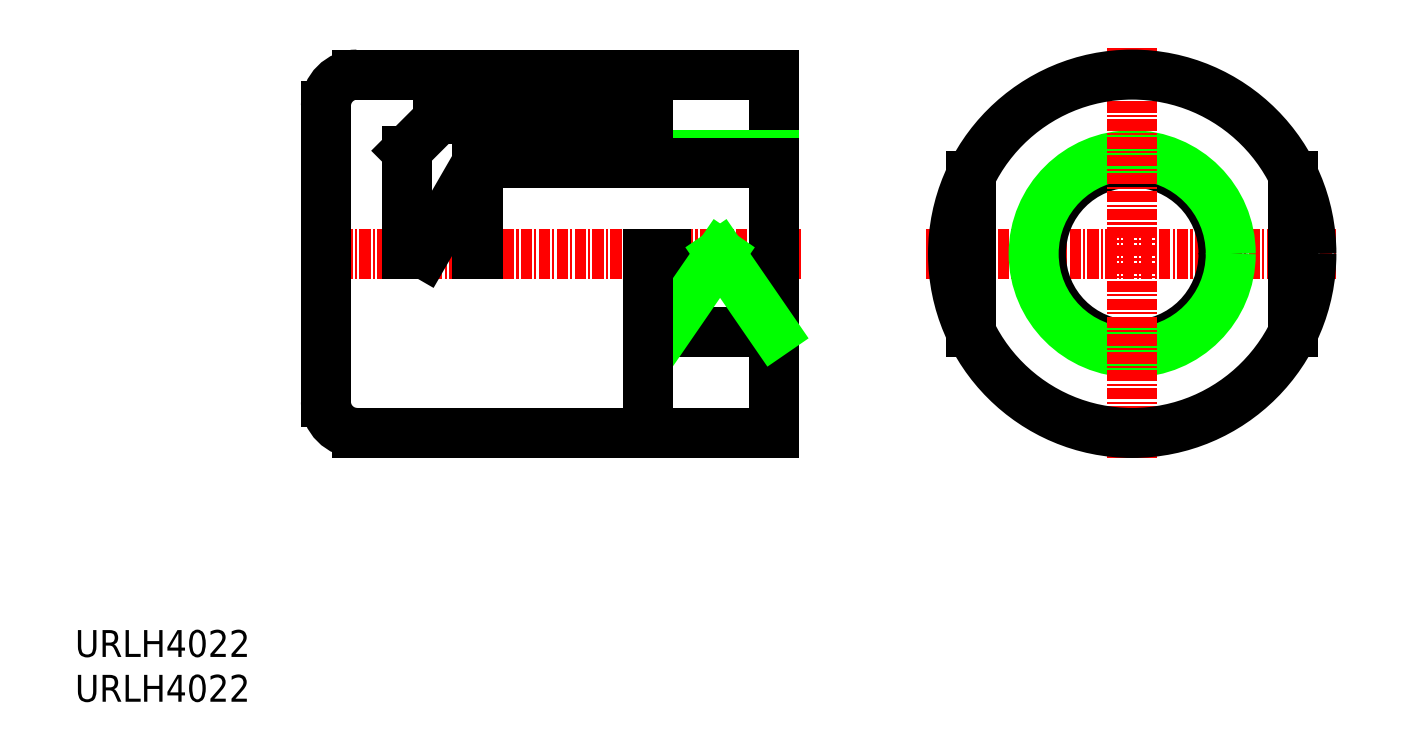
<metadata>
{"format":"dxf","ext":"dxf","renderer":"ezdxf+matplotlib","layout":"modelspace","background":"white","min_lineweight":24,"dpi":150}
</metadata>
<code>
0
SECTION
2
ENTITIES
0
INSERT
8
0
2
*U10
10
0
20
0
30
0
0
INSERT
8
0
2
*U11
10
0
20
0
30
0
0
LINE
8
CENTER
10
95
20
50
30
0
11
141
21
50
31
0
0
CIRCLE
8
0
10
118
20
50
30
0
40
10.19
0
CIRCLE
8
0
10
118
20
50
30
0
40
11
0
LINE
8
CENTER
10
118
20
73
30
0
11
118
21
27
31
0
0
CIRCLE
8
0
10
118
20
50
30
0
40
20
0
LINE
8
CENTER
10
81
20
50
30
0
11
25
21
50
31
0
0
LINE
8
0
10
31.5
20
70
30
0
11
78
21
70
31
0
0
LINE
8
0
10
31.5
20
30
30
0
11
78
21
30
31
0
0
LINE
8
0
10
136
20
58.72
30
0
11
136
21
41.28
31
0
0
LINE
8
0
10
100
20
58.72
30
0
11
100
21
41.28
31
0
0
LINE
8
0
10
28
20
66.5
30
0
11
28
21
33.5
31
0
0
LINE
8
0
10
78
20
70
30
0
11
78
21
30
31
0
0
LINE
8
0
10
45
20
61
30
0
11
78
21
61
31
0
0
LINE
8
0
10
44.88
20
60.19
30
0
11
78
21
60.19
31
0
0
LINE
8
0
10
45
20
61
30
0
11
45
21
50
31
0
0
LINE
8
0
10
39
20
50
30
0
11
44.88
21
60.19
31
0
0
LINE
8
0
10
66
20
41.28
30
0
11
78
21
41.28
31
0
0
LINE
8
0
10
66
20
41.28
30
0
11
66
21
50
31
0
0
LINE
8
0
10
66
20
41.28
30
0
11
72
21
50
31
0
0
LINE
8
0
10
72
20
50
30
0
11
78
21
41.28
31
0
0
LINE
8
0
10
64
20
30
30
0
11
64
21
50
31
0
0
LINE
8
0
10
37
20
61.5
30
0
11
37
21
50
31
0
0
LINE
8
0
10
64
20
65
30
0
11
40.5
21
65
31
0
0
LINE
8
0
10
64
20
65
30
0
11
64
21
70
31
0
0
ARC
8
0
10
31.5
20
66.5
30
0
40
3.5
50
90
51
180
0
ARC
8
0
10
31.5
20
33.5
30
0
40
3.5
50
180
51
270
0
LINE
8
0
10
37
20
61.5
30
0
11
40.5
21
65
31
0
0
LINE
8
0
10
44.88
20
60.19
30
0
11
44.88
21
50
31
0
0
ENDSEC
0
EOF

</code>
